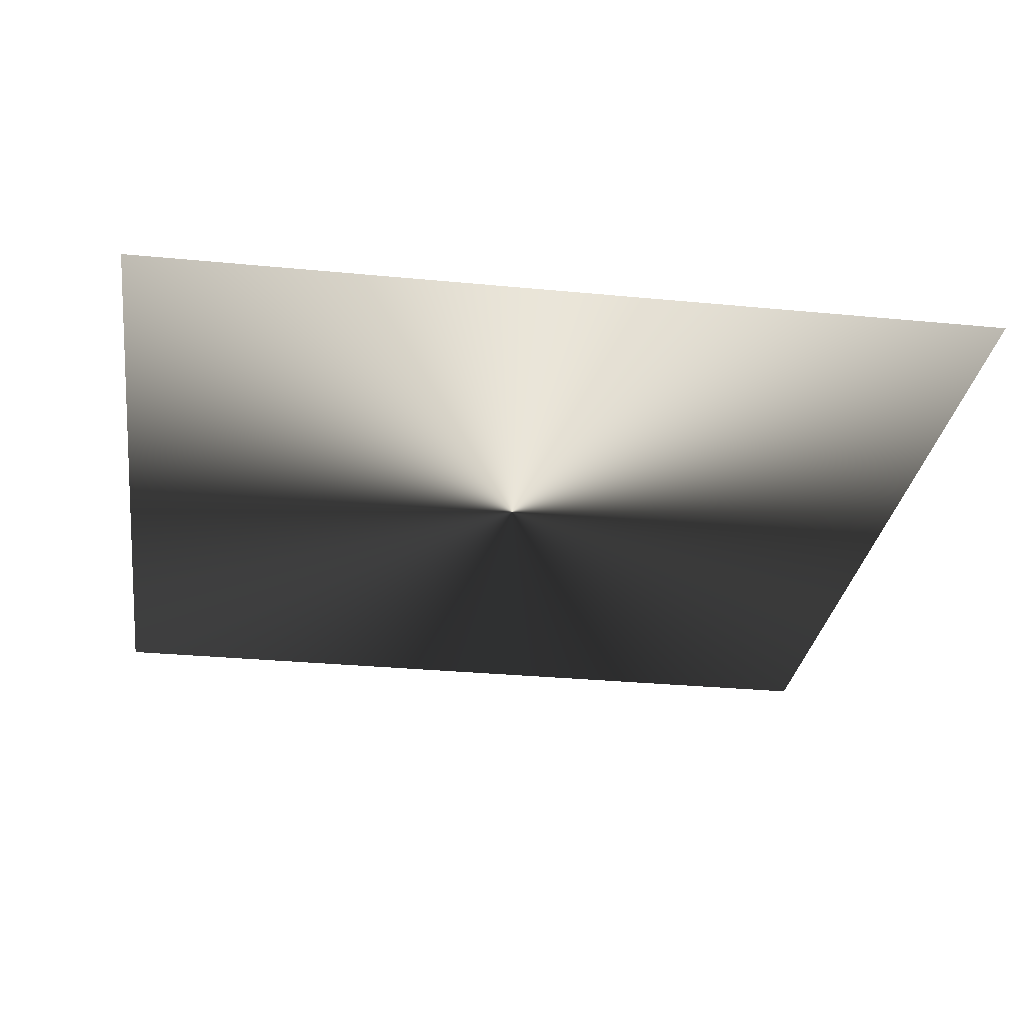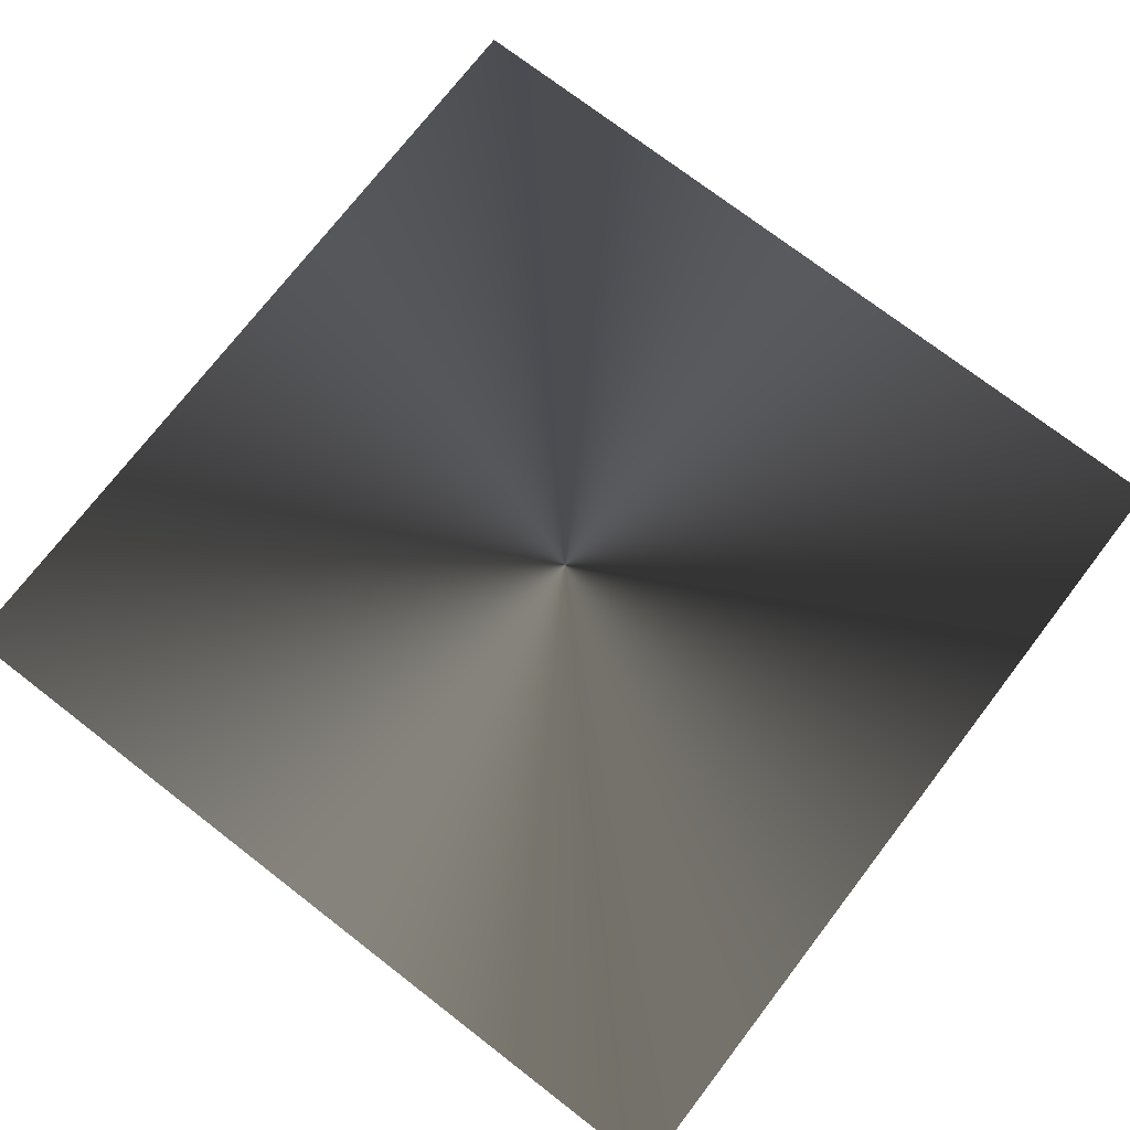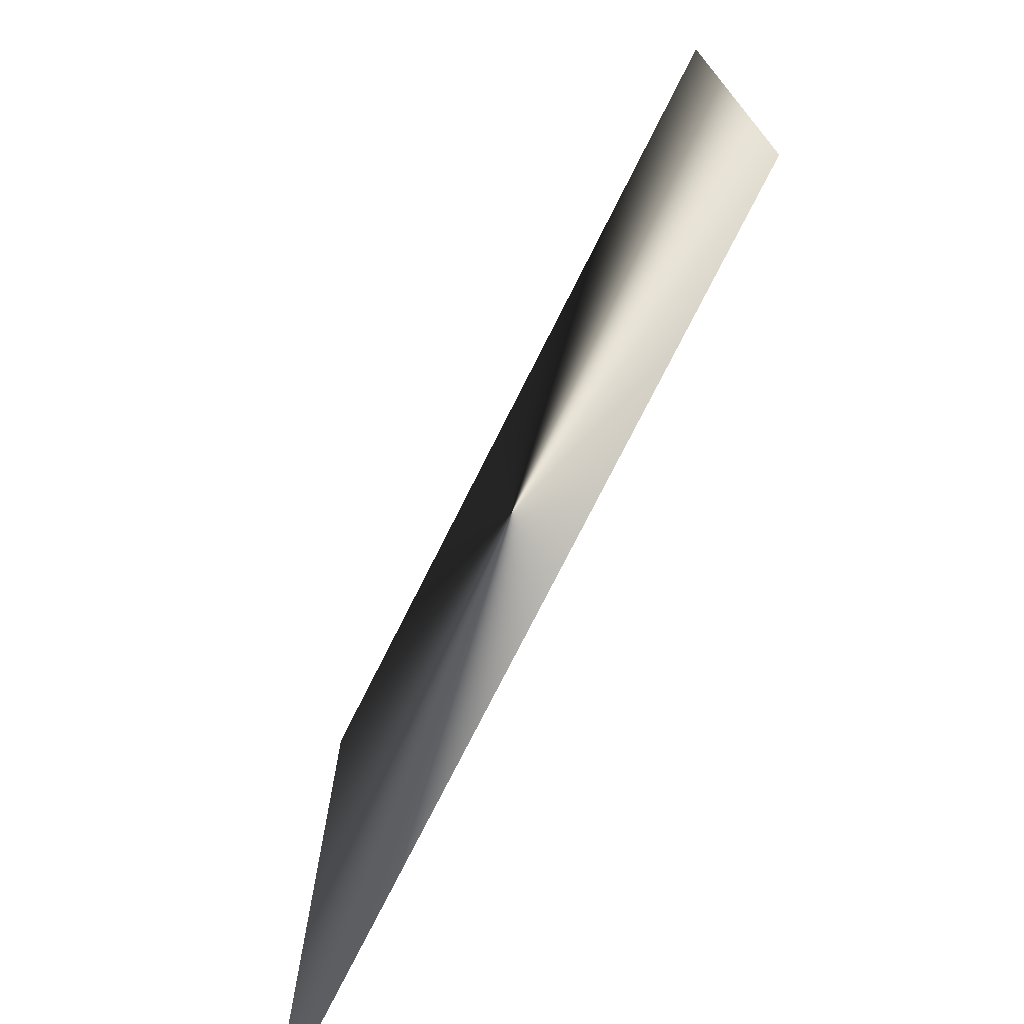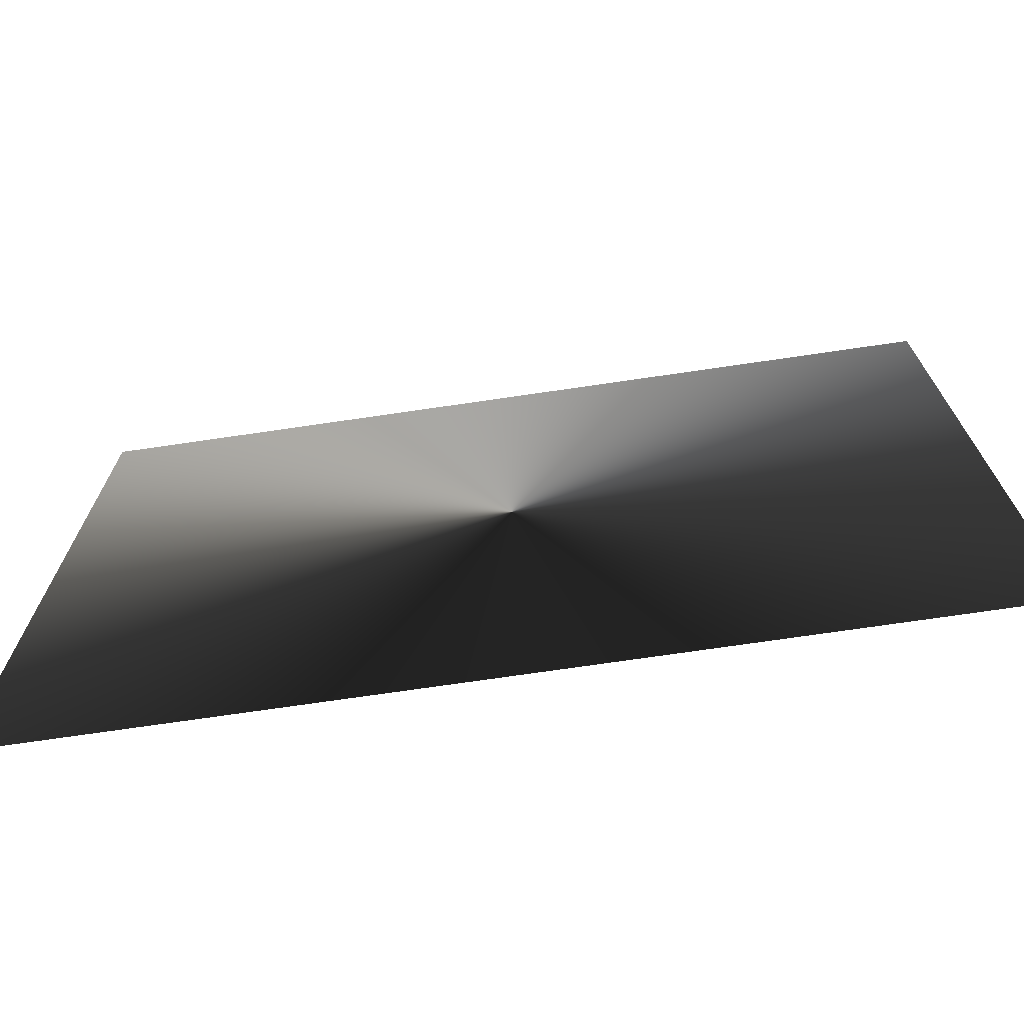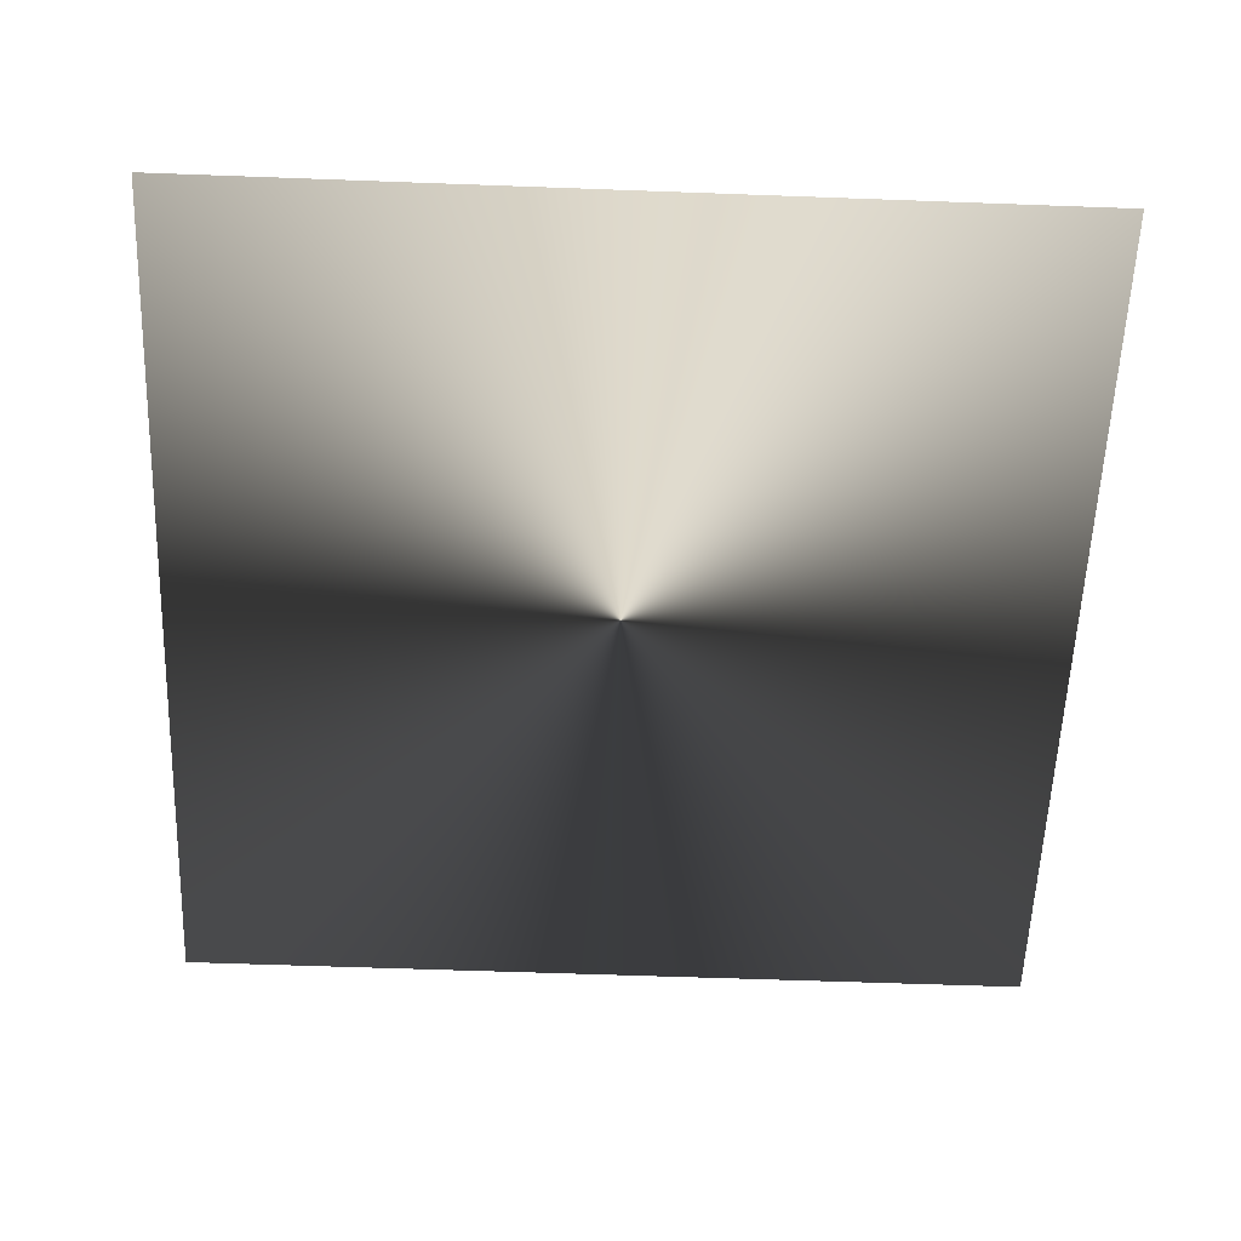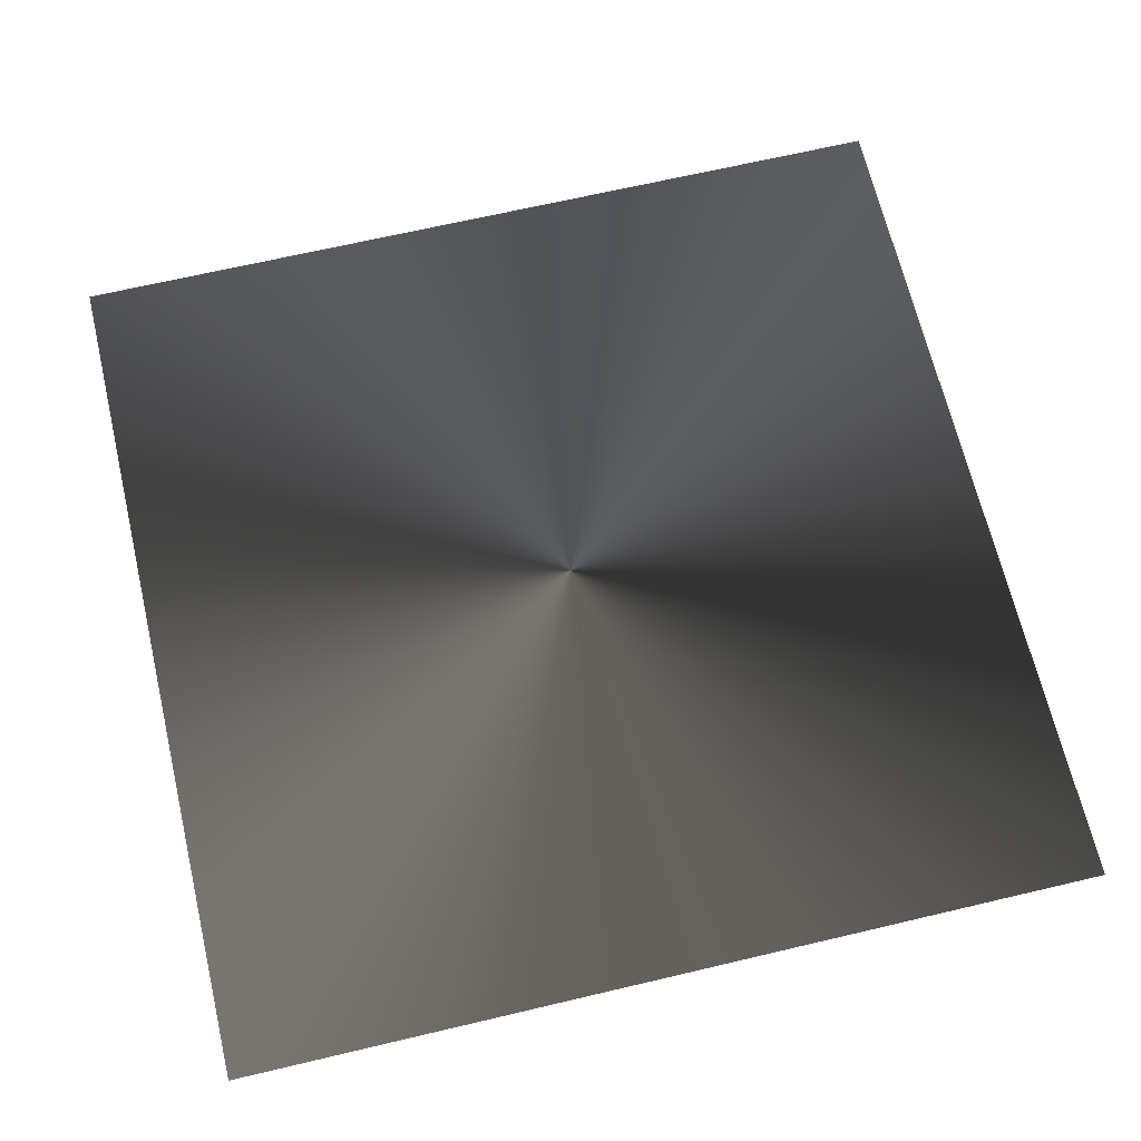
<metadata>
{"format":"obj","ext":"obj","renderer":"f3d","projection":"perspective","resolution":1024,"background":"white","views":[{"elev":-29.7,"azim":171.9,"up":"+Z"},{"elev":74.1,"azim":37.6,"up":"+Z"},{"elev":-74.7,"azim":-116.6,"up":"+Y"},{"elev":-73.1,"azim":8.3,"up":"+Y"},{"elev":-58.1,"azim":177.8,"up":"+Z"},{"elev":67.1,"azim":-13.3,"up":"+Z"}]}
</metadata>
<code>
g glow_09
v 0.3817 -0.3817 -2.315e-08
v 0.3817 0.3817 -2.315e-08
v -0.3817 0.3817 -2.315e-08
v -0.3817 -0.3817 -2.315e-08
g glow_09_0
f 3 2 1
f 4 3 1

</code>
